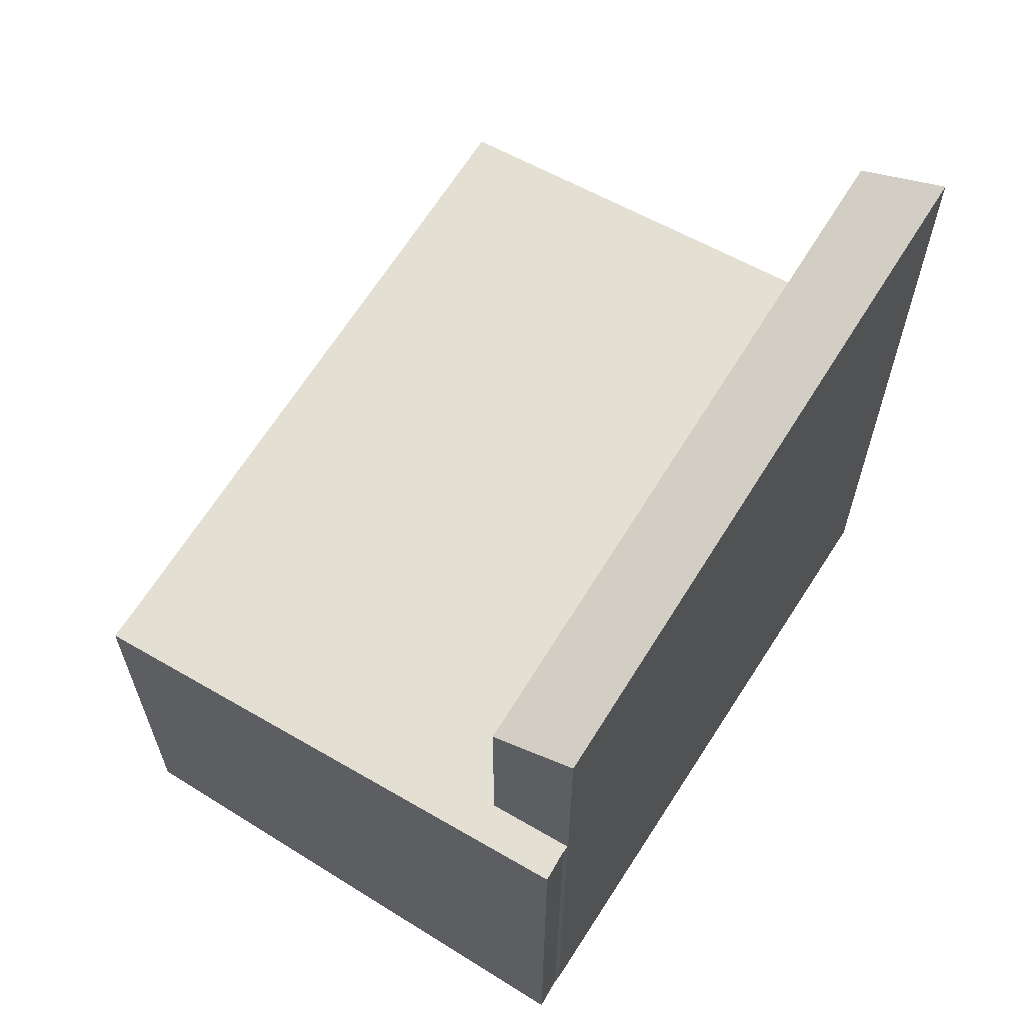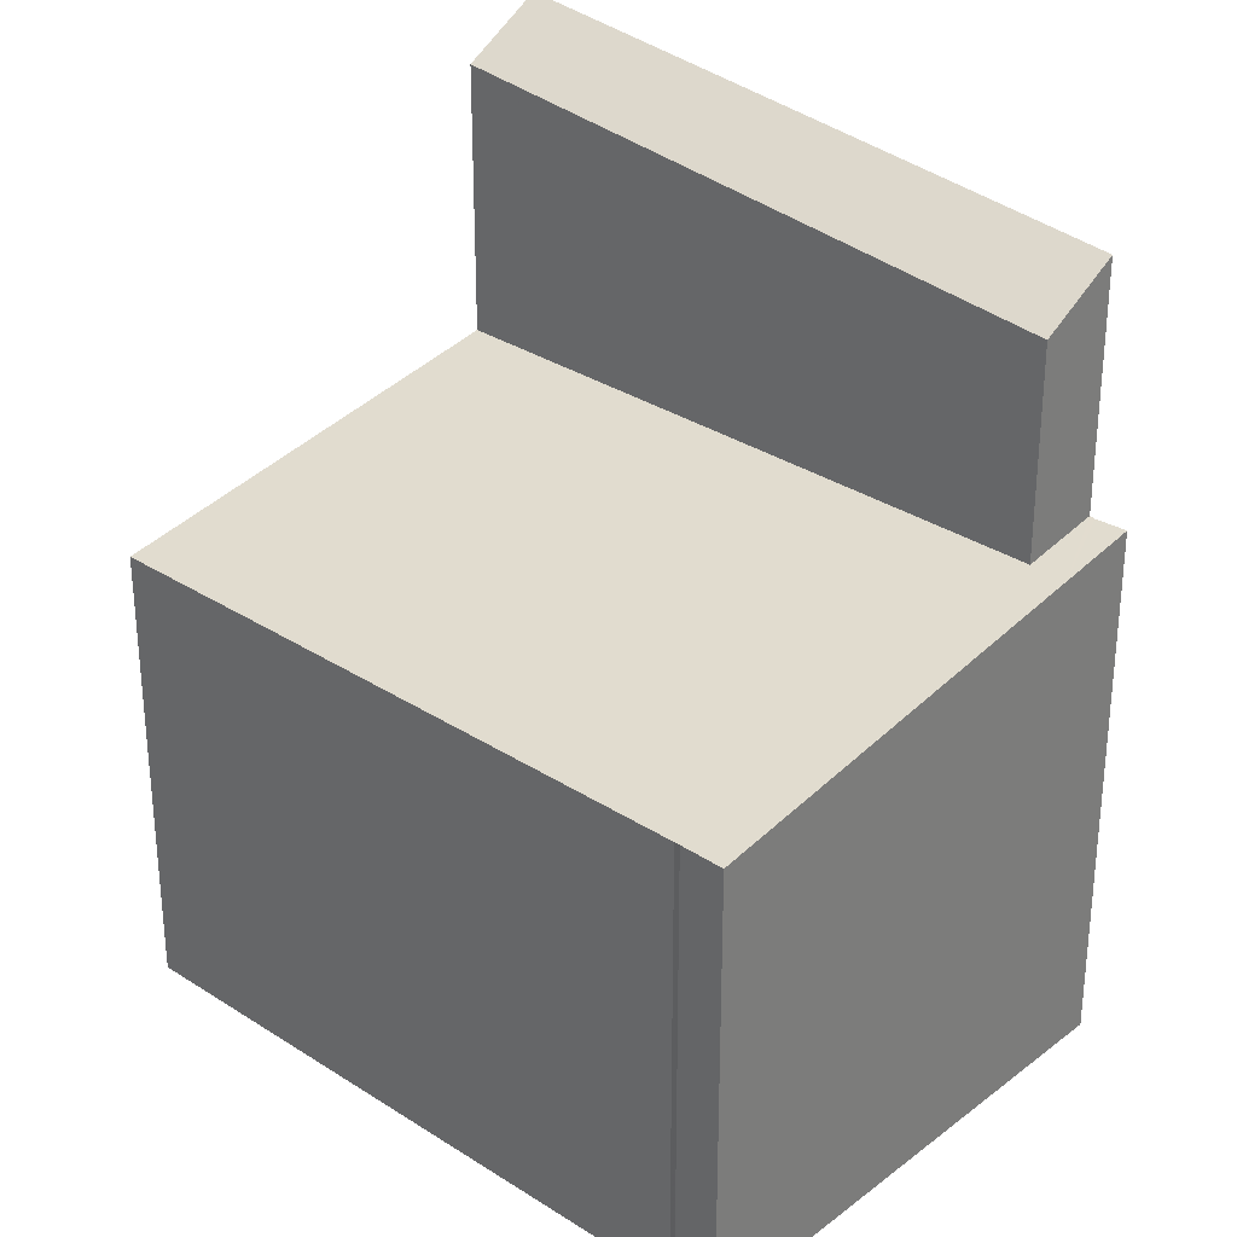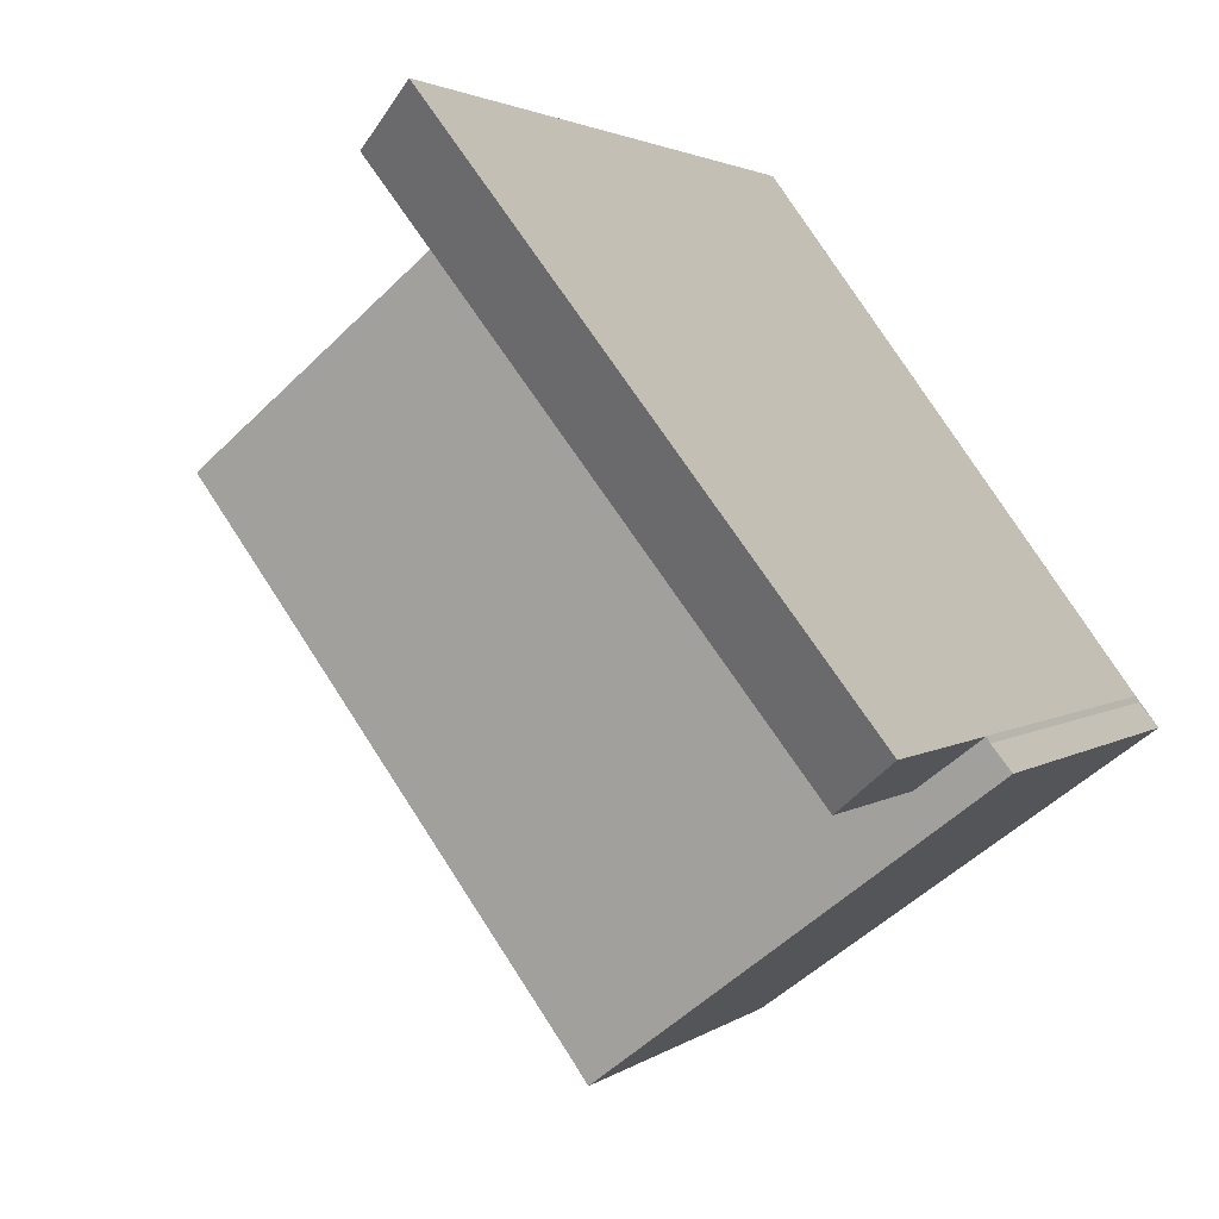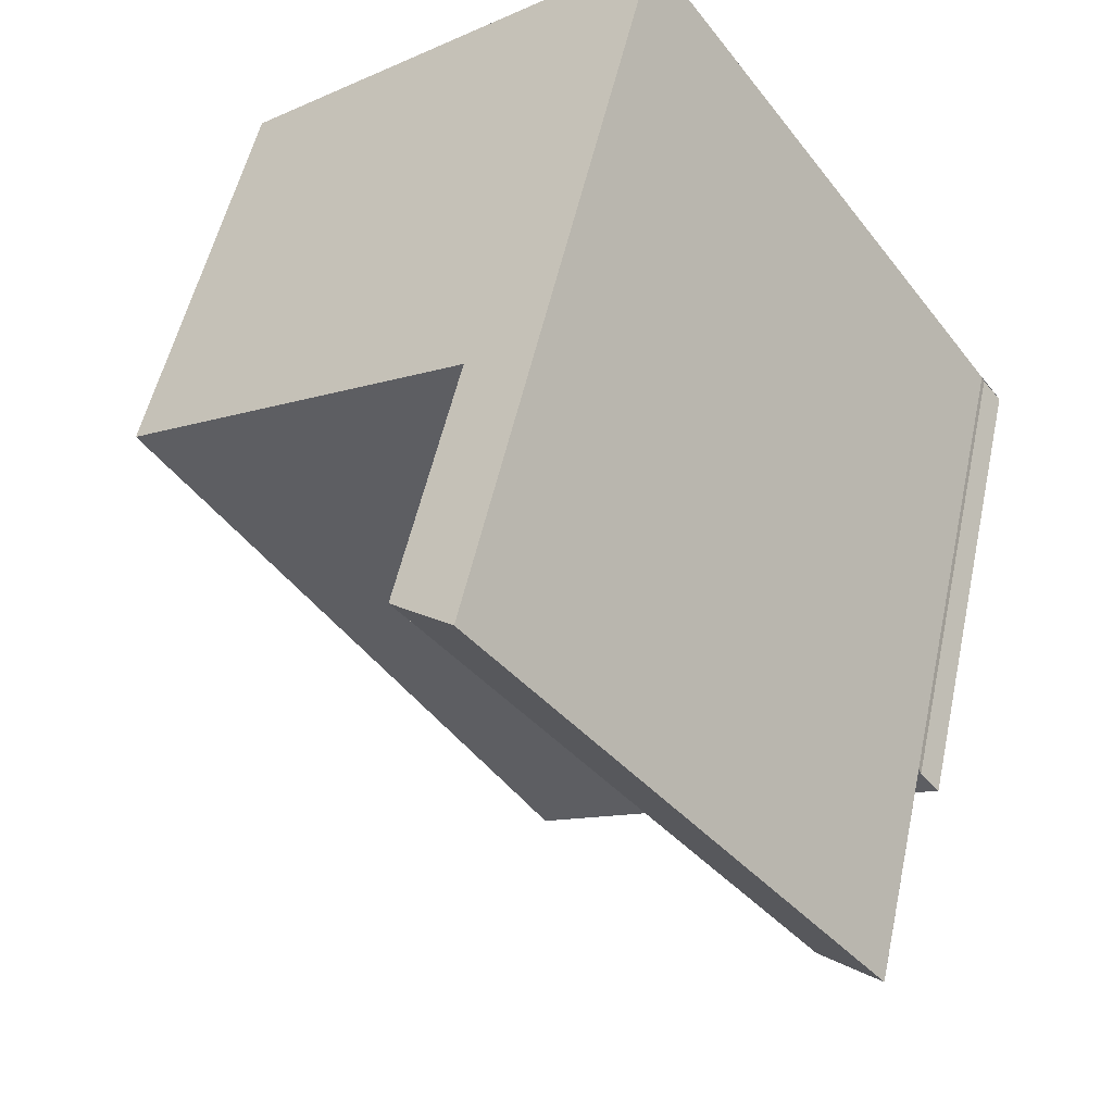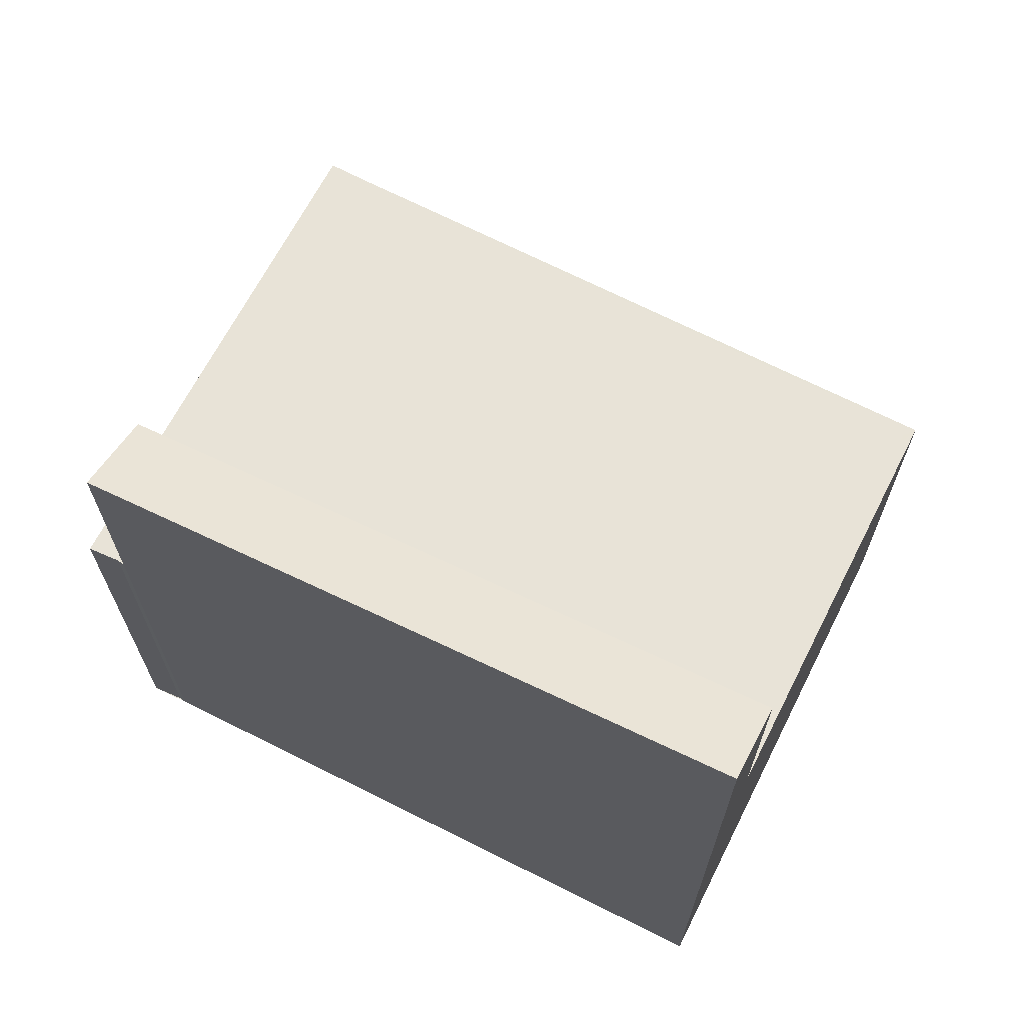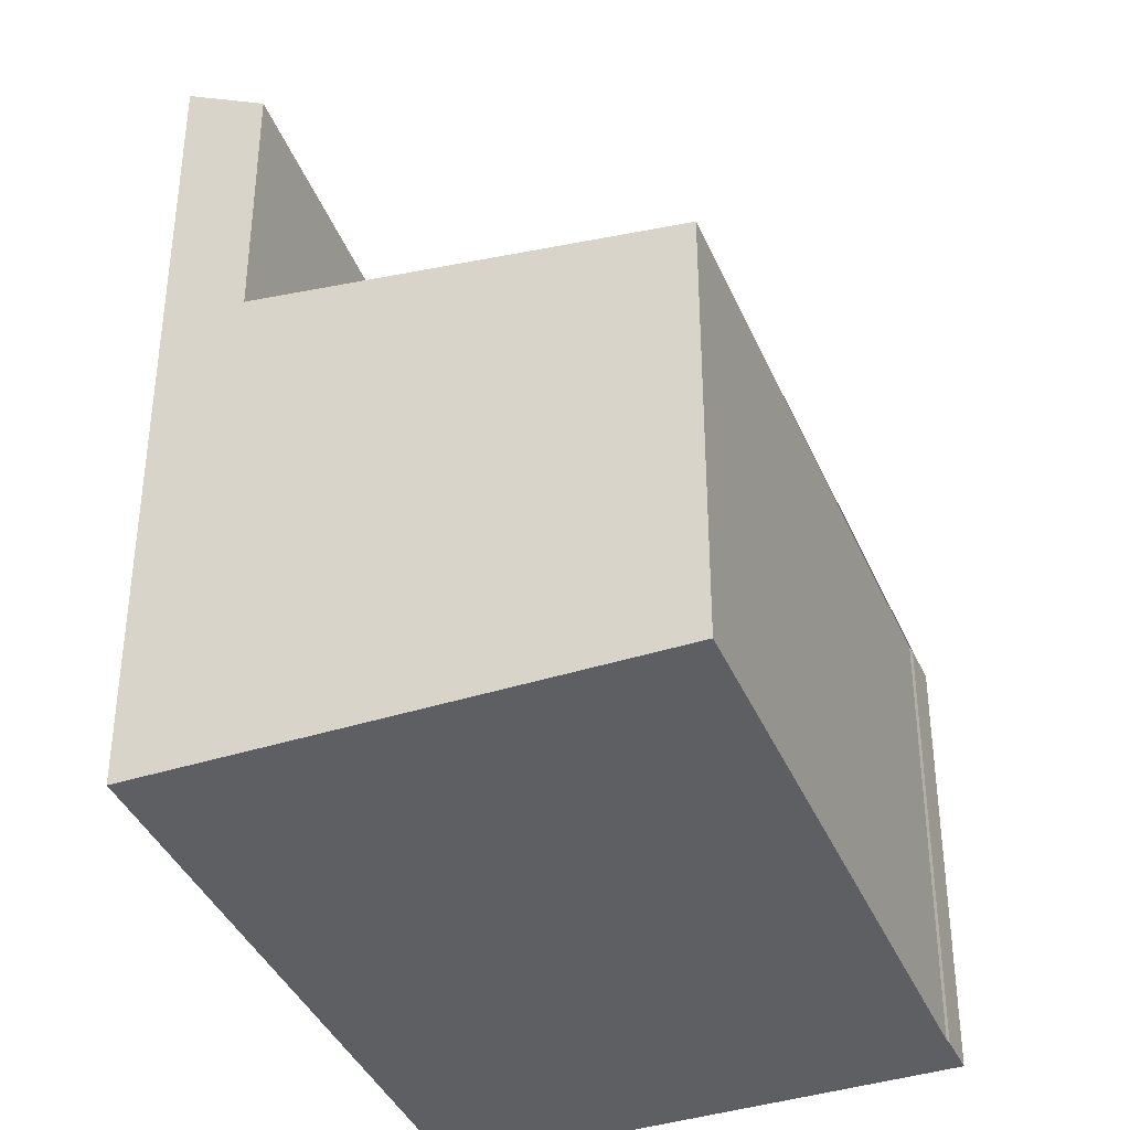
<metadata>
{"format":"obj","ext":"obj","renderer":"f3d","projection":"perspective","resolution":1024,"background":"white","views":[{"elev":66.7,"azim":68.6,"up":"+Z"},{"elev":31.4,"azim":-11.2,"up":"+Z"},{"elev":2.3,"azim":23.1,"up":"+Y"},{"elev":52.0,"azim":12.1,"up":"+Y"},{"elev":70.9,"azim":152.6,"up":"+Z"},{"elev":-39.5,"azim":-122.0,"up":"+Z"}]}
</metadata>
<code>
v -719 -985.3 2.69
v -718.9 -985.4 2.692
v -721 -987 2.31
v -721.1 -986.8 2.31
v -721.1 -986.8 2.31
v -723.1 -984.2 2.304
v -720.9 -982.6 4.23
v -719 -985.3 3.93
v -721.3 -982.8 2.626
v -719.2 -985.7 2.629
v -720.8 -983.5 2.627
v -722.6 -984.8 2.306
v -723 -984.1 2.32
v -722.5 -984.8 2.321
v -720.9 -986.9 2.324
v -722.9 -984.1 2.32
v -721.2 -982.9 2.626
v -723 -984.2 2.305
v -723 -984.2 2.307
v -723 -984.1 2.307
v -722.6 -984.8 2.308
v -721.3 -982.8 2.626
v -719 -985.3 2.691
v -721.3 -982.8 3.994
v -720.8 -983.5 3.92
v -721.2 -982.9 3.99
v -721.3 -982.8 3.994
v -719 -985.3 3.93
v -720.8 -983.5 3.92
v -721.2 -982.9 3.99
v -719.3 -985.5 2.629
v -719.3 -985.5 3.694
v -720.8 -983.5 2.627
v -720.4 -983.3 4.156
v -721.2 -982.9 2.626
v -720.9 -982.6 4.226
v -721 -987 2.313
v -721.1 -986.8 2.313
v -721 -986.8 2.324
v -719.3 -985.5 3.694
v -719.3 -985.5 2.629
v -719 -985.3 2.691
v -719.3 -985.5 2.629
v -719.3 -985.5 3.694
v -719 -985.3 3.93
v -721.1 -986.8 2.31
v -721 -987 2.313
v -720.9 -986.9 2.324
v -719.2 -985.7 2.629
v -718.9 -985.4 2.692
v -721 -987 2.31
v -718.9 -985.4 2.692
v -719 -985.3 2.69
v -719 -985.3 0
v -718.9 -985.4 0
v -719.2 -985.7 2.629
v -718.9 -985.4 2.692
v -718.9 -985.4 -4.441e-16
v -719.2 -985.7 -4.441e-16
v -721 -987 2.31
v -721 -987 2.31
v -721 -987 0
v -721 -987 0
v -721.1 -986.8 2.31
v -721.1 -986.8 2.31
v -721.1 -986.8 0
v -721.1 -986.8 0
v -722.6 -984.8 2.306
v -721.1 -986.8 2.31
v -721.1 -986.8 0
v -722.6 -984.8 0
v -723 -984.1 2.307
v -723.1 -984.2 2.304
v -723.1 -984.2 0
v -723 -984.1 0
v -720.9 -982.6 4.226
v -720.9 -982.6 4.23
v -720.9 -982.6 0
v -720.9 -982.6 0
v -719 -985.3 3.93
v -719 -985.3 3.93
v -719 -985.3 0
v -719 -985.3 4.441e-16
v -720.9 -986.9 2.324
v -719.2 -985.7 2.629
v -719.2 -985.7 -4.441e-16
v -720.9 -986.9 0
v -723 -984.2 2.305
v -722.6 -984.8 2.306
v -722.6 -984.8 0
v -723 -984.2 0
v -721.3 -982.8 2.626
v -723 -984.1 2.32
v -723 -984.1 0
v -721.3 -982.8 0
v -721 -987 2.313
v -720.9 -986.9 2.324
v -720.9 -986.9 0
v -721 -987 0
v -723.1 -984.2 2.304
v -723 -984.2 2.305
v -723 -984.2 0
v -723.1 -984.2 0
v -723 -984.1 2.32
v -723 -984.1 2.307
v -723 -984.1 0
v -723 -984.1 0
v -720.9 -982.6 4.23
v -721.3 -982.8 3.994
v -721.3 -982.8 0
v -720.9 -982.6 0
v -719 -985.3 3.93
v -720.4 -983.3 4.156
v -720.4 -983.3 0
v -719 -985.3 0
v -720.4 -983.3 4.156
v -720.9 -982.6 4.226
v -720.9 -982.6 0
v -720.4 -983.3 0
v -721 -987 2.31
v -721 -987 2.313
v -721 -987 0
v -721 -987 0
v -719 -985.3 2.69
v -719 -985.3 2.691
v -719 -985.3 4.441e-16
v -719 -985.3 0
v -721.1 -986.8 2.31
v -721.1 -986.8 2.31
v -721.1 -986.8 0
v -721.1 -986.8 0
v -718.9 -985.4 2.692
v -718.9 -985.4 2.692
v -718.9 -985.4 0
v -718.9 -985.4 -4.441e-16
v -721.1 -986.8 2.31
v -721 -987 2.31
v -721 -987 0
v -721.1 -986.8 0
v -720.9 -982.6 0
v -719 -985.3 0
v -719 -985.3 0
v -718.9 -985.4 0
v -721 -987 0
v -721.1 -986.8 0
v -721.1 -986.8 0
v -723.1 -984.2 0
f 48 15 37 47
f 50 2 10 49
f 19 16 14 21
f 17 11 14 16
f 49 10 15 48
f 16 13 9 17
f 20 13 16 19
f 19 18 6 20
f 21 12 18 19
f 31 23 28 32
f 36 34 25 26
f 30 29 33 35
f 26 24 7 36
f 35 22 27 30
f 47 37 3 51
f 38 21 14 39
f 39 14 11 41
f 44 25 34 8 45
f 43 33 29 40
f 46 4 5 12 21 38
f 47 38 39 48
f 49 41 42 1 50
f 48 39 41 49
f 51 46 38 47
f 53 54 55 52
f 57 58 59 56
f 61 62 63 60
f 65 66 67 64
f 69 70 71 68
f 73 74 75 72
f 77 78 79 76
f 81 82 83 80
f 85 86 87 84
f 89 90 91 88
f 93 94 95 92
f 97 98 99 96
f 101 102 103 100
f 105 106 107 104
f 109 110 111 108
f 113 114 115 112
f 117 118 119 116
f 121 122 123 120
f 125 126 127 124
f 129 130 131 128
f 133 134 135 132
f 137 138 139 136
f 141 142 143 144 145 146 147 140

</code>
